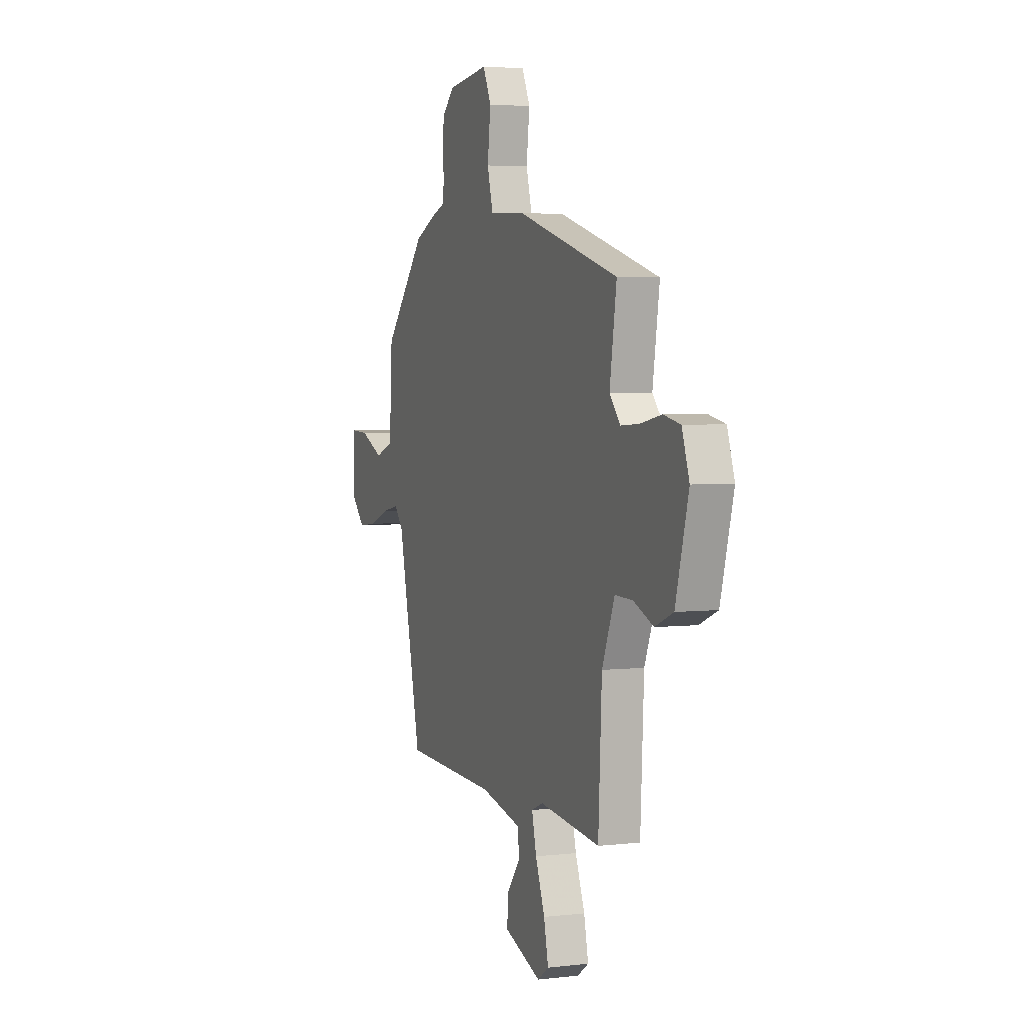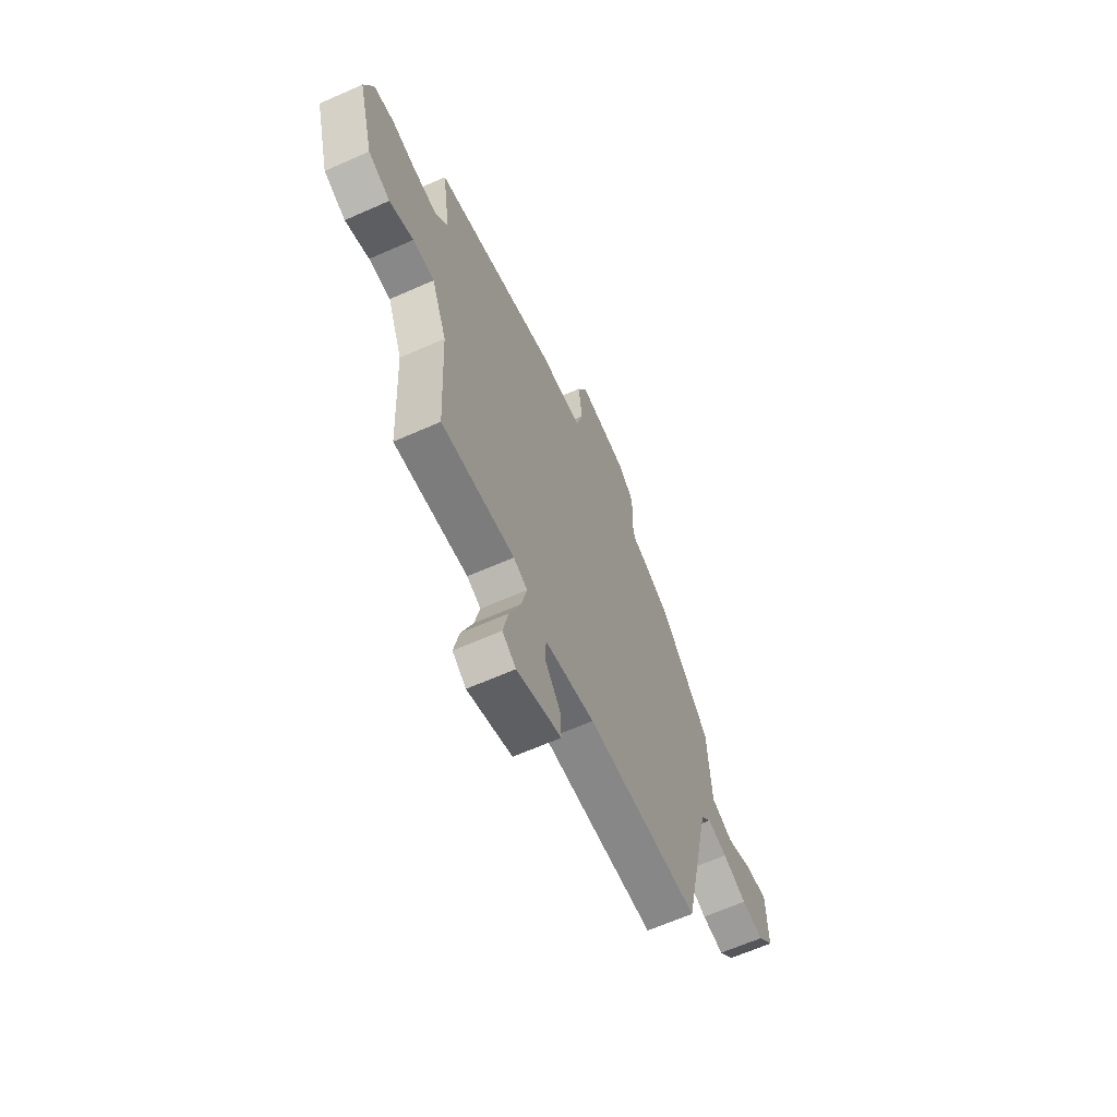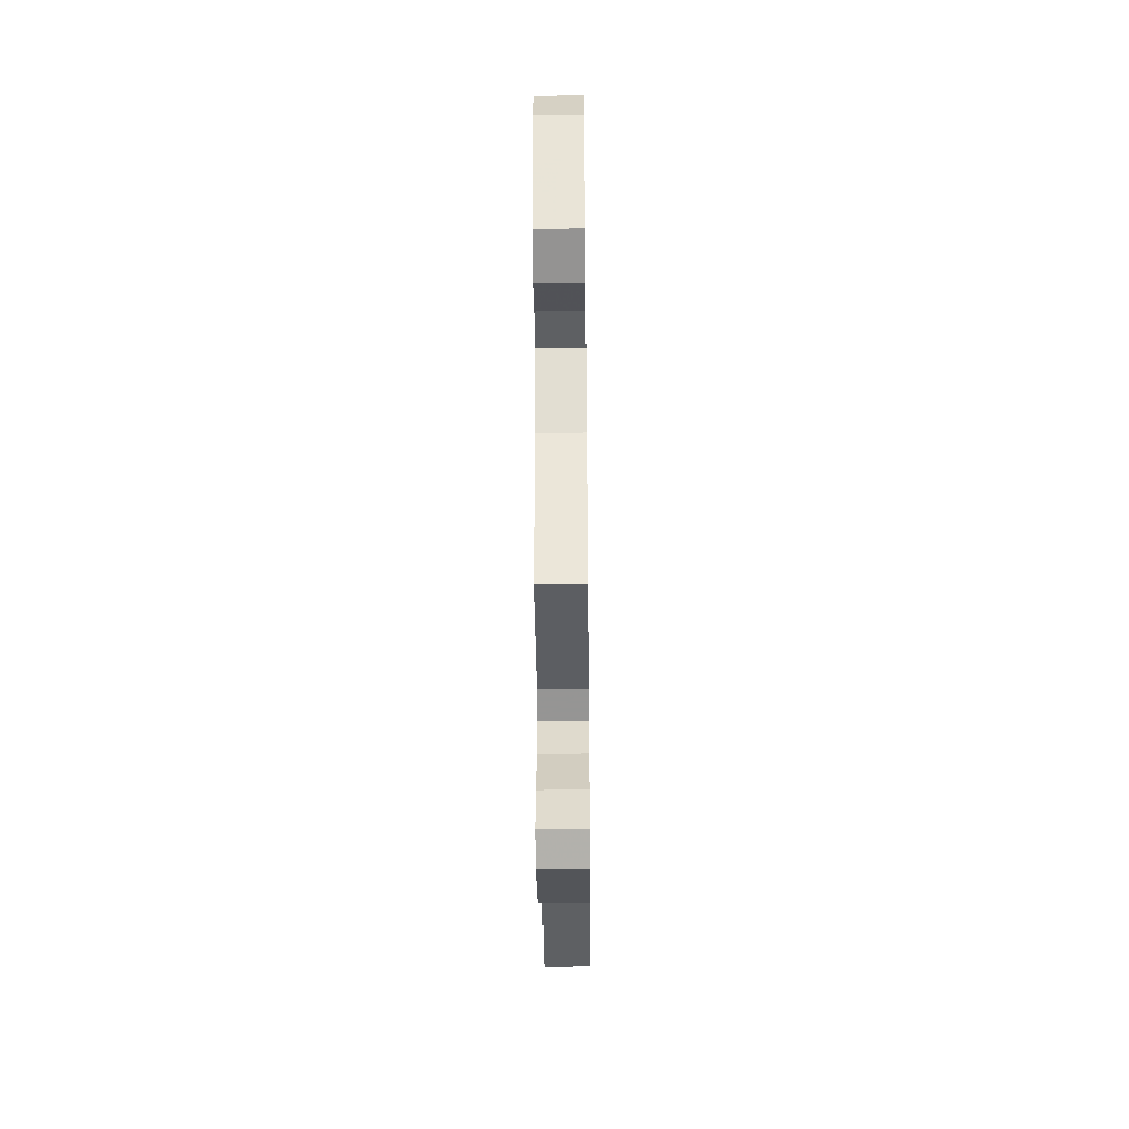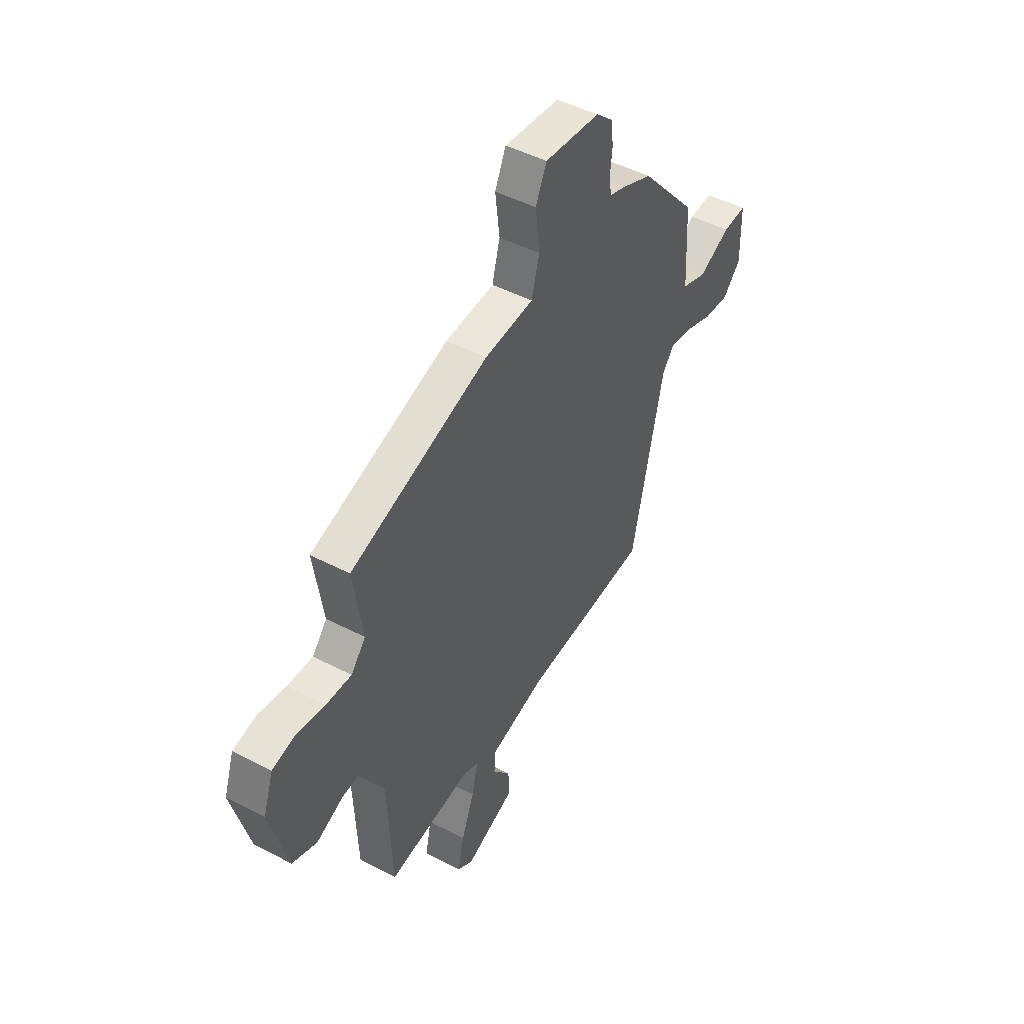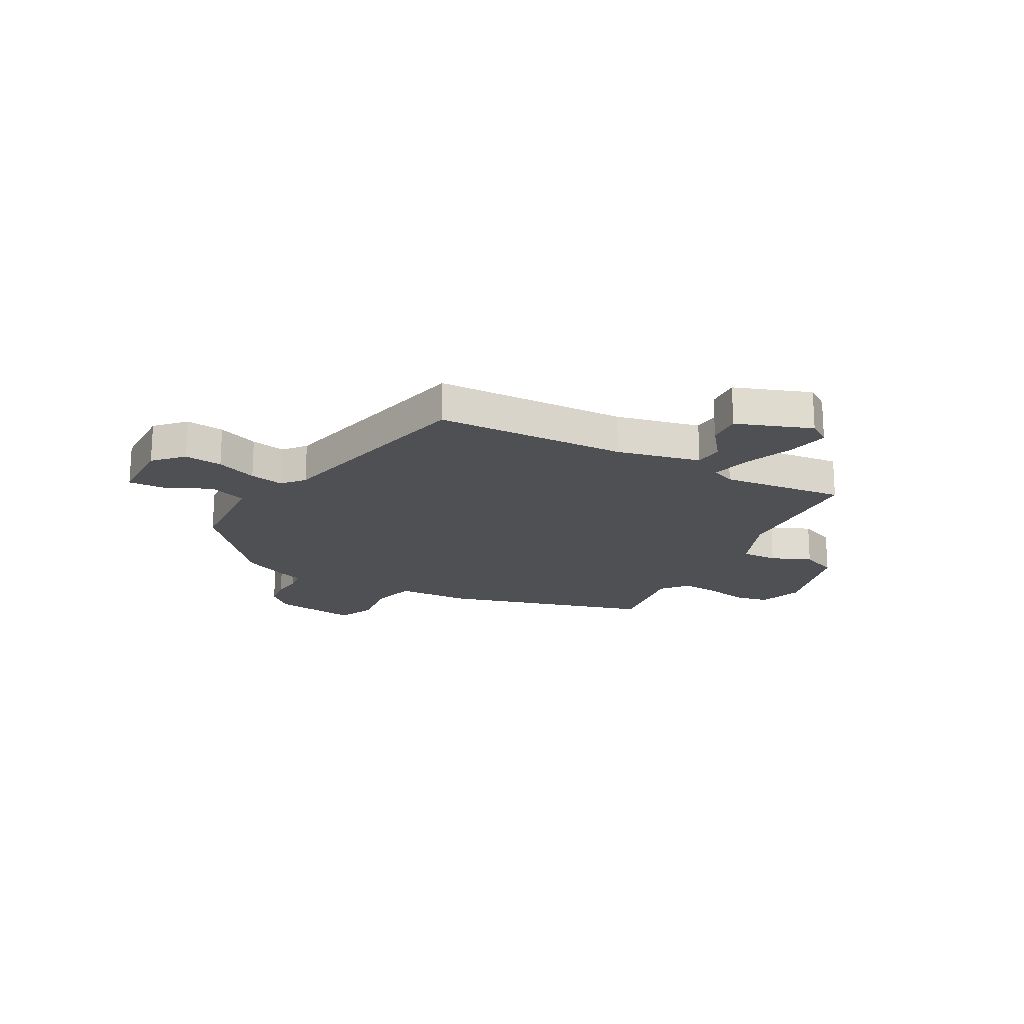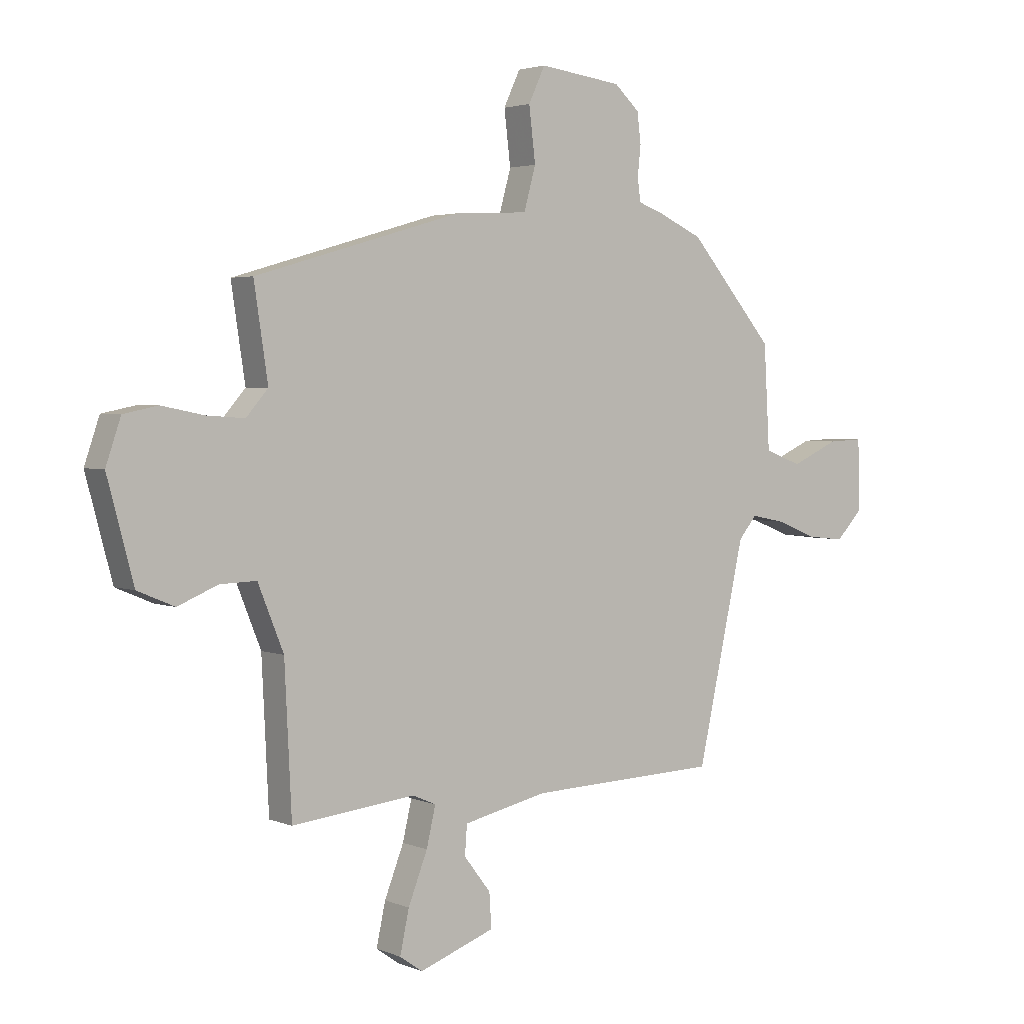
<metadata>
{"format":"obj","ext":"obj","renderer":"f3d","projection":"perspective","resolution":1024,"background":"white","views":[{"elev":4.0,"azim":-111.0,"up":"+Z"},{"elev":-64.2,"azim":-65.9,"up":"+Z"},{"elev":-44.1,"azim":-89.4,"up":"+Z"},{"elev":47.7,"azim":-59.6,"up":"+Z"},{"elev":-19.2,"azim":151.4,"up":"+Y"},{"elev":3.1,"azim":-36.5,"up":"+Z"}]}
</metadata>
<code>
v -0.521 0.07 0.362
v -0.135 0.07 0.474
v 0.002 0.07 0.481
v 0.024 0.07 0.561
v 0.012 0.07 0.661
v 0.043 0.07 0.727
v 0.198 0.07 0.707
v 0.245 0.07 0.664
v 0.252 0.07 0.607
v 0.246 0.07 0.551
v 0.252 0.07 0.508
v 0.297 0.07 0.492
v 0.383 0.07 0.453
v 0.543 0.07 0.267
v 0.554 0.07 0.074
v 0.624 0.07 0.048
v 0.713 0.07 0.088
v 0.779 0.07 0.091
v 0.782 0.07 -0.042
v 0.732 0.07 -0.094
v 0.661 0.07 -0.086
v 0.585 0.07 -0.056
v 0.521 0.07 -0.043
v 0.487 0.07 -0.084
v 0.398 0.07 -0.487
v 0.04 0.07 -0.499
v -0.117 0.07 -0.534
v -0.121 0.07 -0.589
v -0.071 0.07 -0.654
v -0.067 0.07 -0.718
v -0.208 0.07 -0.769
v -0.251 0.07 -0.739
v -0.234 0.07 -0.66
v -0.198 0.07 -0.568
v -0.181 0.07 -0.495
v -0.225 0.07 -0.476
v -0.456 0.07 -0.501
v -0.469 0.07 -0.229
v -0.517 0.07 -0.11
v -0.585 0.07 -0.112
v -0.66 0.07 -0.143
v -0.729 0.07 -0.114
v -0.778 0.07 0.069
v -0.75 0.07 0.151
v -0.686 0.07 0.164
v -0.607 0.07 0.148
v -0.536 0.07 0.143
v -0.495 0.07 0.19
v -0.521 0 0.362
v -0.135 0 0.474
v 0.002 0 0.481
v 0.024 0 0.561
v 0.012 0 0.661
v 0.043 0 0.727
v 0.198 0 0.707
v 0.245 0 0.664
v 0.252 0 0.607
v 0.246 0 0.551
v 0.252 0 0.508
v 0.297 0 0.492
v 0.383 0 0.453
v 0.543 0 0.267
v 0.554 0 0.074
v 0.624 0 0.048
v 0.713 0 0.088
v 0.779 0 0.091
v 0.782 0 -0.042
v 0.732 0 -0.094
v 0.661 0 -0.086
v 0.585 0 -0.056
v 0.521 0 -0.043
v 0.487 0 -0.084
v 0.398 0 -0.487
v 0.04 0 -0.499
v -0.117 0 -0.534
v -0.121 0 -0.589
v -0.071 0 -0.654
v -0.067 0 -0.718
v -0.208 0 -0.769
v -0.251 0 -0.739
v -0.234 0 -0.66
v -0.198 0 -0.568
v -0.181 0 -0.495
v -0.225 0 -0.476
v -0.456 0 -0.501
v -0.469 0 -0.229
v -0.517 0 -0.11
v -0.585 0 -0.112
v -0.66 0 -0.143
v -0.729 0 -0.114
v -0.778 0 0.069
v -0.75 0 0.151
v -0.686 0 0.164
v -0.607 0 0.148
v -0.536 0 0.143
v -0.495 0 0.19
f 44 45 46
f 43 44 46
f 42 43 46
f 41 42 46
f 40 41 46
f 39 40 46 47
f 38 39 47 48
f 36 37 38
f 35 36 38 48
f 32 33 34
f 31 32 34
f 30 31 34
f 29 30 34
f 28 29 34
f 27 28 34 35
f 1 2 3
f 48 1 3
f 35 48 3
f 27 35 3
f 26 27 3
f 20 21 22
f 19 20 22
f 18 19 22
f 17 18 22
f 16 17 22
f 15 16 22 23
f 15 23 24
f 14 15 24
f 13 14 24
f 12 13 24
f 11 12 24
f 8 9 10
f 7 8 10
f 6 7 10
f 5 6 10
f 4 5 10
f 4 10 11
f 24 25 26
f 11 24 26
f 4 11 26
f 3 4 26
f 94 93 92
f 94 92 91
f 94 91 90
f 94 90 89
f 94 89 88
f 95 94 88 87
f 96 95 87 86
f 86 85 84
f 96 86 84 83
f 82 81 80
f 82 80 79
f 82 79 78
f 82 78 77
f 82 77 76
f 83 82 76 75
f 51 50 49
f 51 49 96
f 51 96 83
f 51 83 75
f 51 75 74
f 70 69 68
f 70 68 67
f 70 67 66
f 70 66 65
f 70 65 64
f 71 70 64 63
f 72 71 63
f 72 63 62
f 72 62 61
f 72 61 60
f 72 60 59
f 58 57 56
f 58 56 55
f 58 55 54
f 58 54 53
f 58 53 52
f 59 58 52
f 74 73 72
f 74 72 59
f 74 59 52
f 74 52 51
f 1 49 50 2
f 2 50 51 3
f 3 51 52 4
f 4 52 53 5
f 5 53 54 6
f 6 54 55 7
f 7 55 56 8
f 8 56 57 9
f 9 57 58 10
f 10 58 59 11
f 11 59 60 12
f 12 60 61 13
f 13 61 62 14
f 14 62 63 15
f 15 63 64 16
f 16 64 65 17
f 17 65 66 18
f 18 66 67 19
f 19 67 68 20
f 20 68 69 21
f 21 69 70 22
f 22 70 71 23
f 23 71 72 24
f 24 72 73 25
f 25 73 74 26
f 26 74 75 27
f 27 75 76 28
f 28 76 77 29
f 29 77 78 30
f 30 78 79 31
f 31 79 80 32
f 32 80 81 33
f 33 81 82 34
f 34 82 83 35
f 35 83 84 36
f 36 84 85 37
f 37 85 86 38
f 38 86 87 39
f 39 87 88 40
f 40 88 89 41
f 41 89 90 42
f 42 90 91 43
f 43 91 92 44
f 44 92 93 45
f 45 93 94 46
f 46 94 95 47
f 47 95 96 48
f 48 96 49 1

</code>
